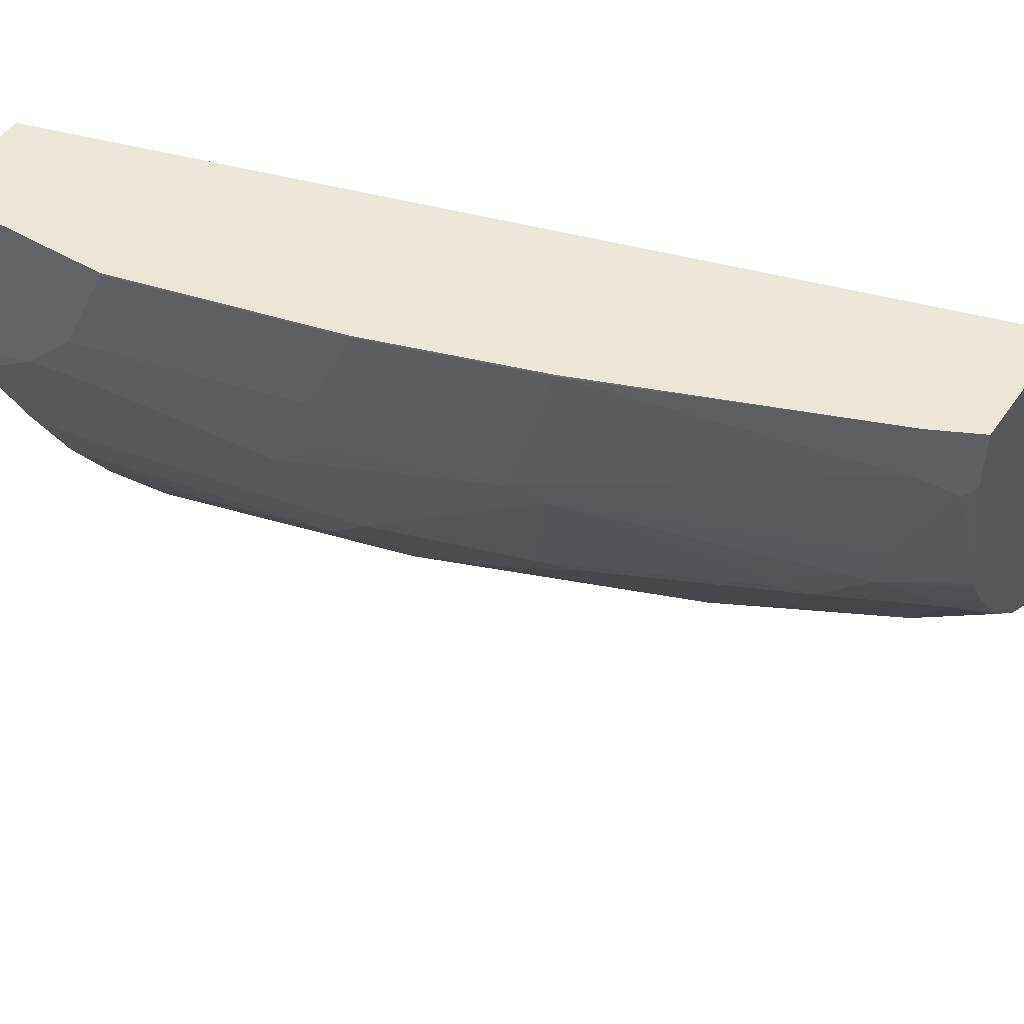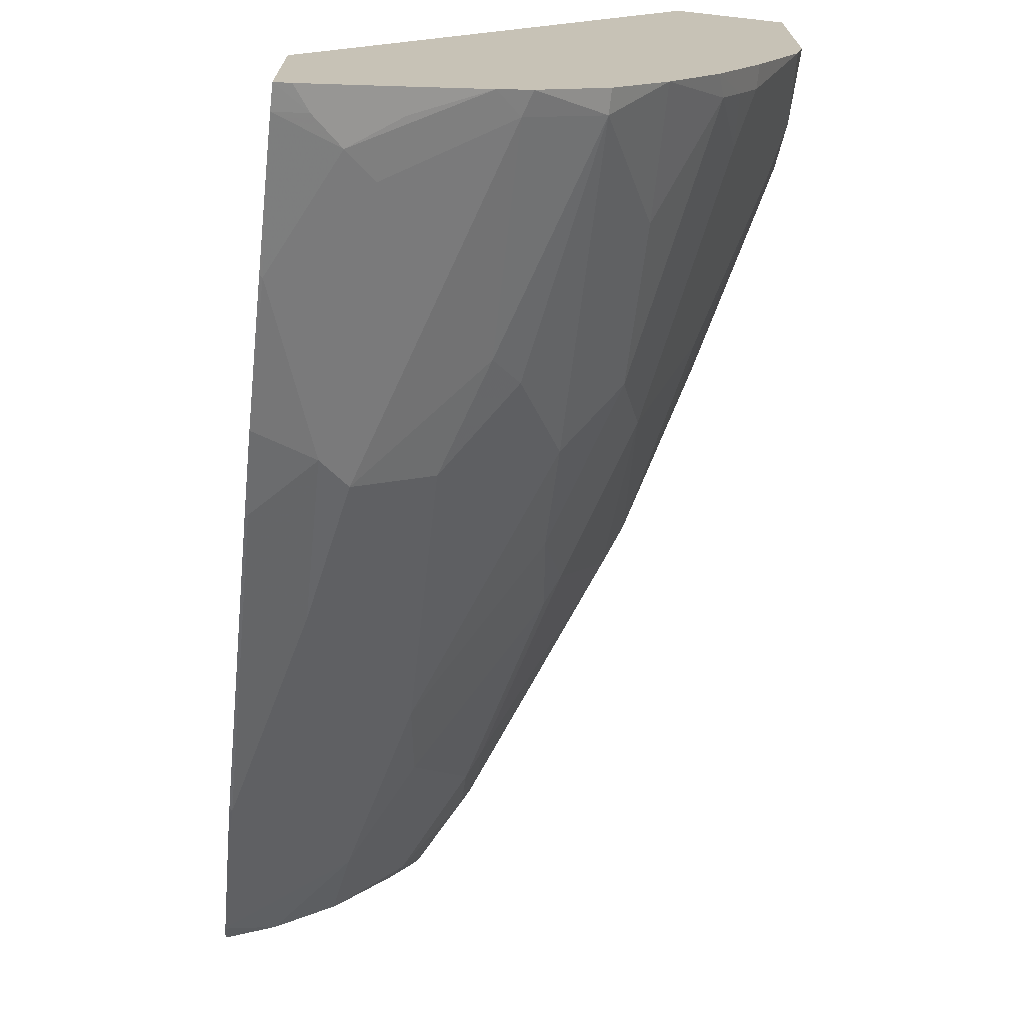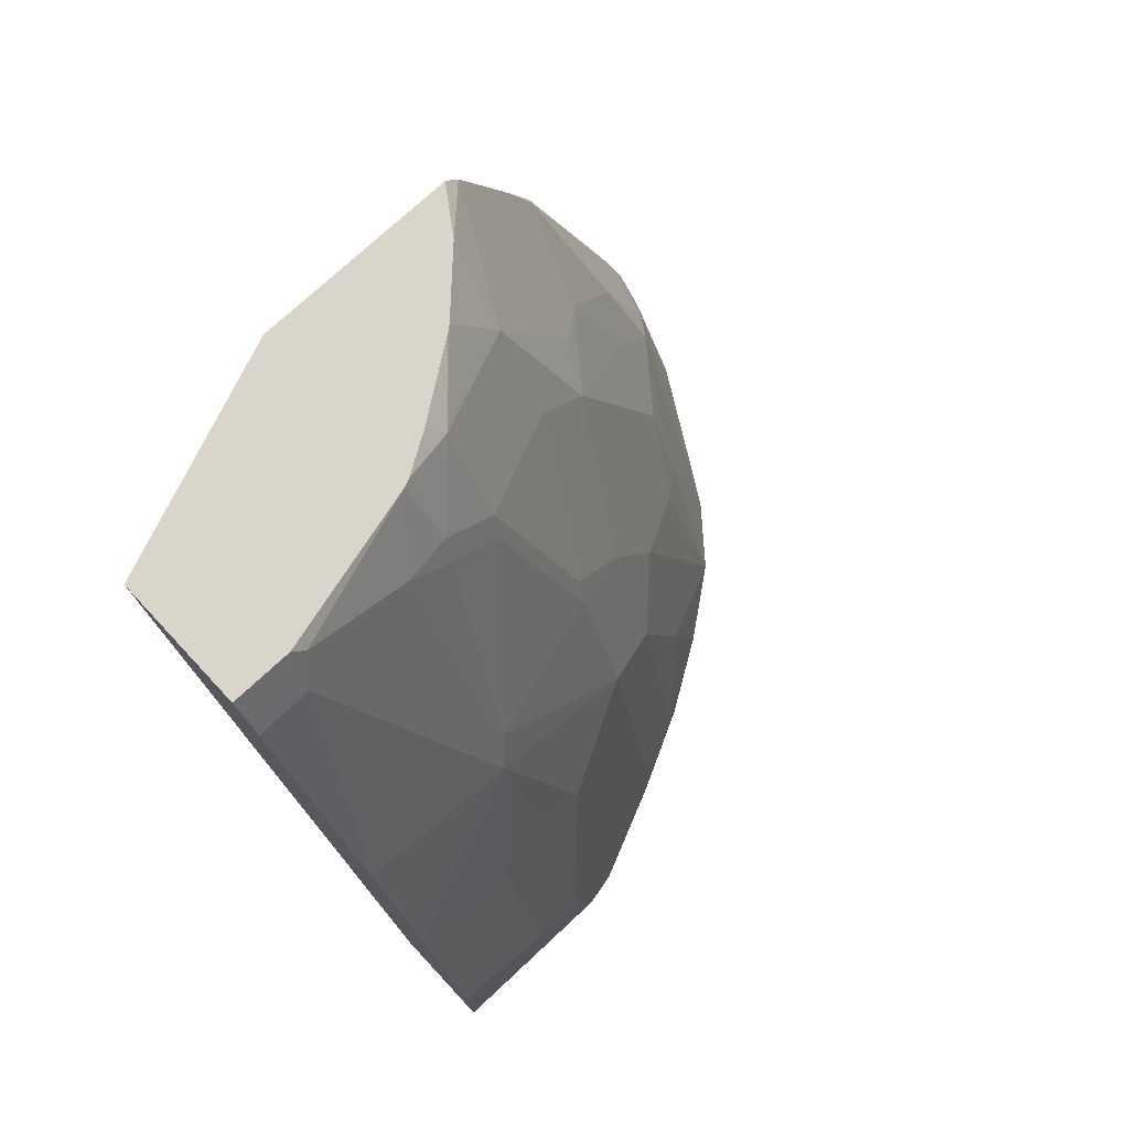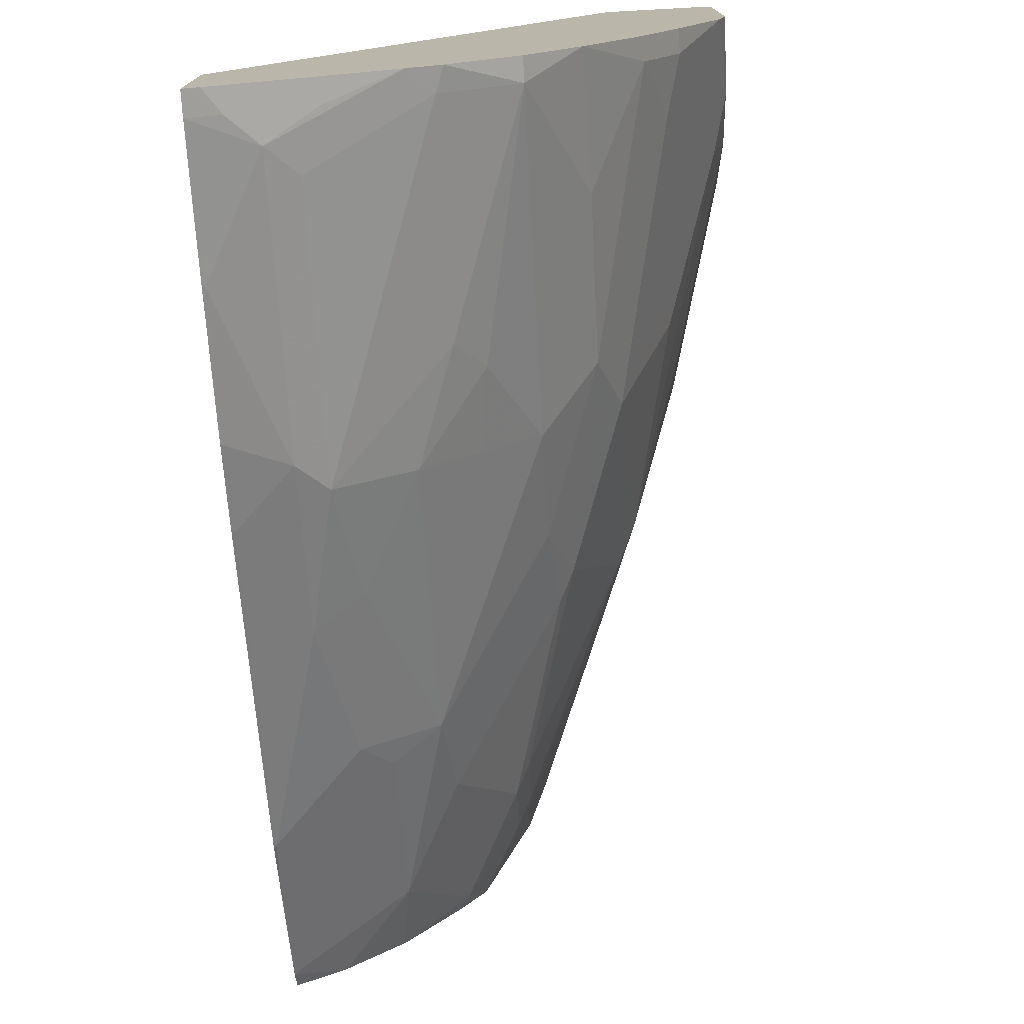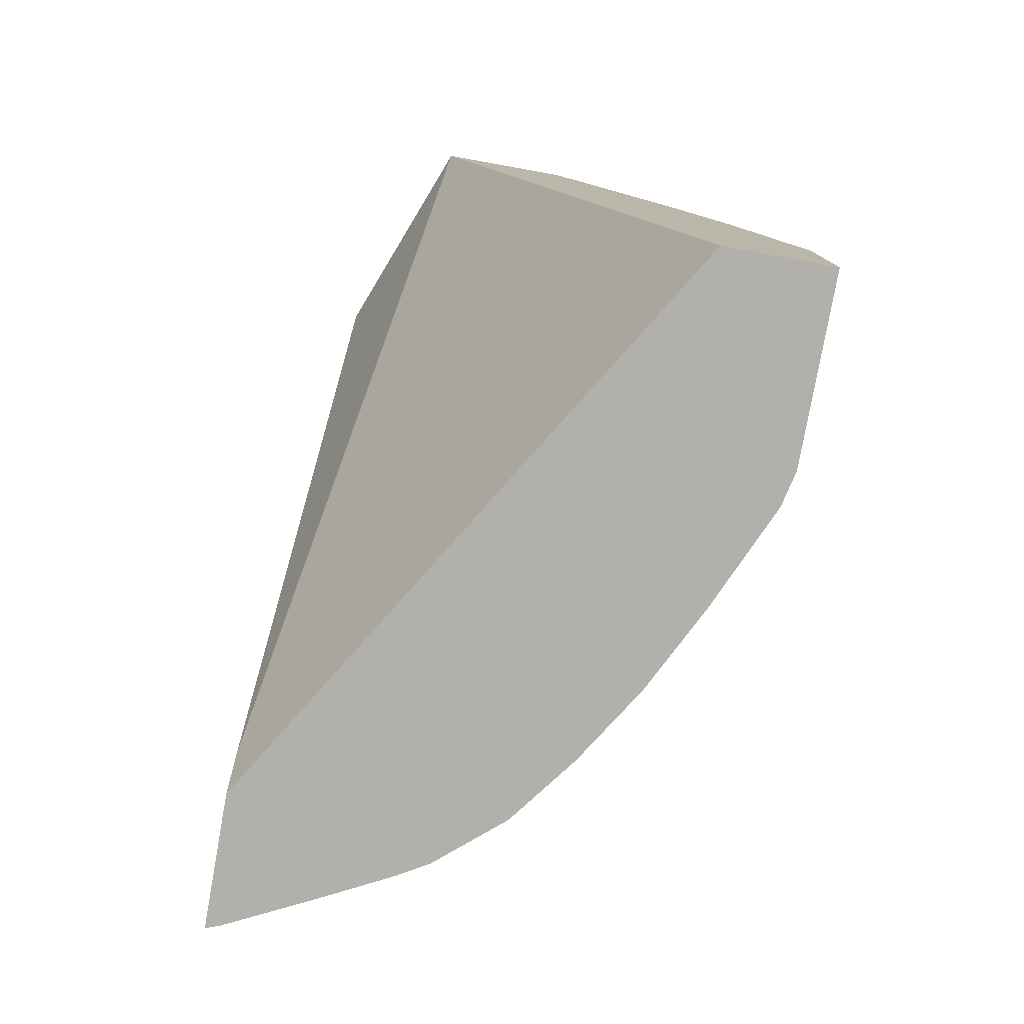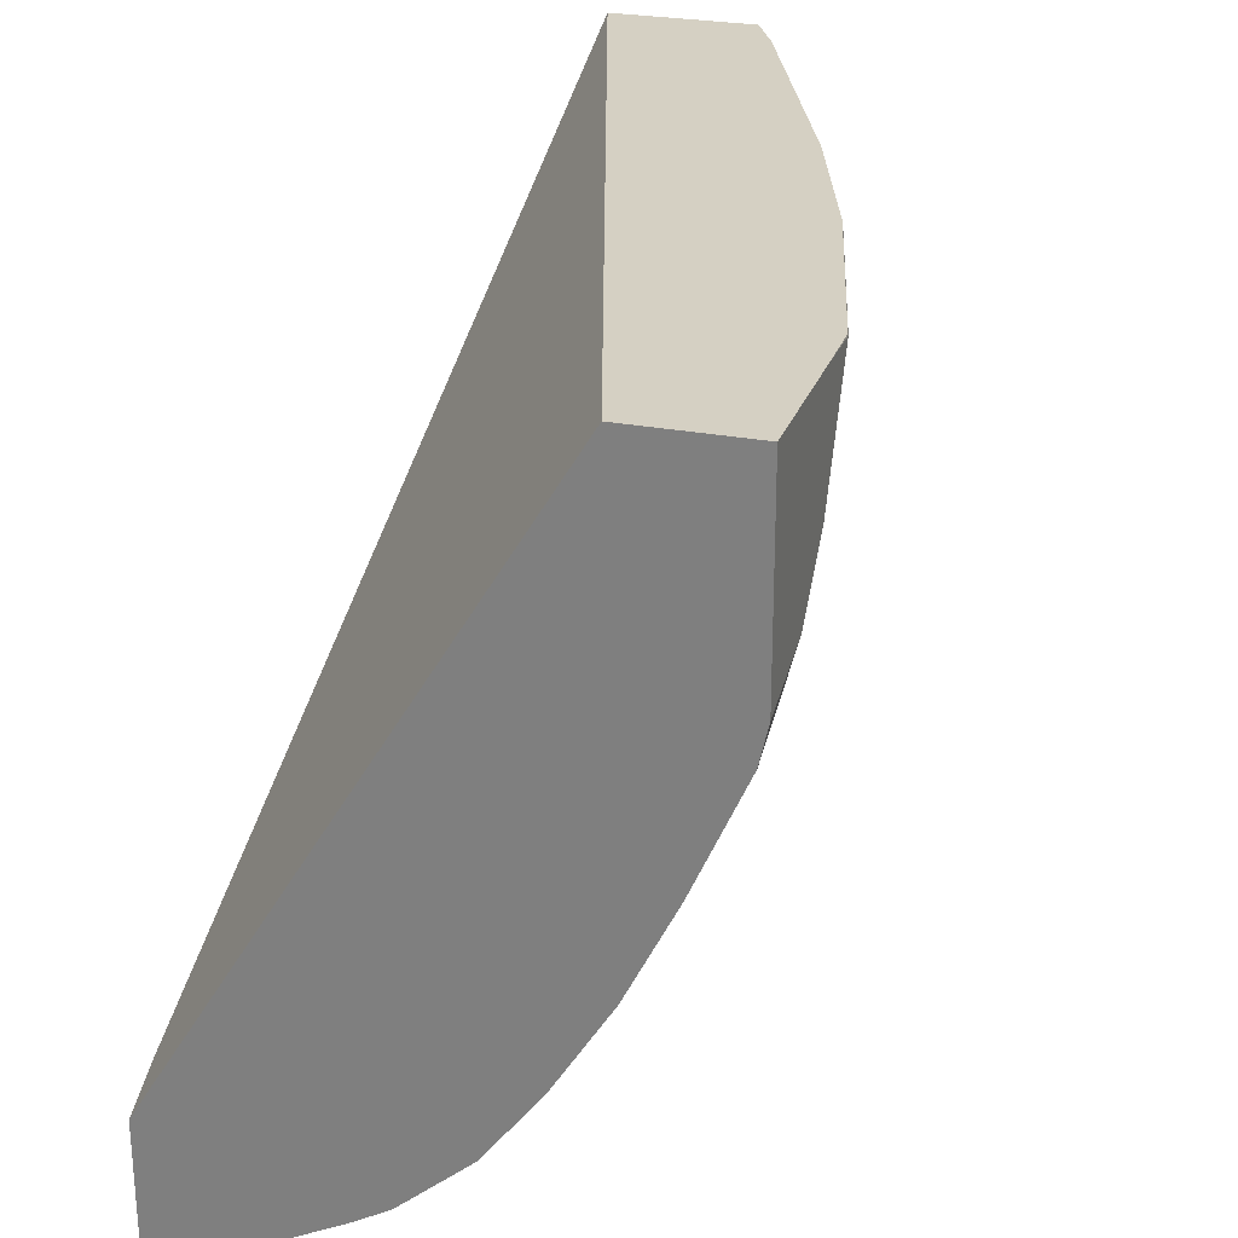
<metadata>
{"format":"obj","ext":"obj","renderer":"f3d","projection":"perspective","resolution":1024,"background":"white","views":[{"elev":48.7,"azim":123.4,"up":"+Z"},{"elev":-71.3,"azim":-6.4,"up":"+Z"},{"elev":74.5,"azim":47.0,"up":"+Y"},{"elev":-75.6,"azim":3.1,"up":"+Z"},{"elev":-78.4,"azim":-10.2,"up":"+Y"},{"elev":26.4,"azim":16.9,"up":"+Z"}]}
</metadata>
<code>
v 0.197 0.224 0.0005821
v 0.1454 0.224 0.0005821
v 0.1991 0.2197 0.0005821
v 0.197 0.224 -0.02315
v 0.1122 0.224 -0.08579
v 0.1122 0.2152 -0.08916
v 0.1122 -0.09372 -0.2119
v 0.2472 -0.1117 0.0005821
v 0.1991 0.2197 -0.02749
v 0.2057 0.2066 0.0005821
v 0.1815 0.224 -0.08434
v 0.1122 0.224 -0.1647
v 0.1122 -0.1097 -0.2199
v 0.1122 -0.1117 -0.2209
v 0.2884 -0.1117 0.0005821
v 0.206 0.206 -0.02061
v 0.2266 0.1442 -0.04121
v 0.1991 0.1991 -0.06866
v 0.206 0.206 0.0005821
v 0.1957 0.1957 -0.08755
v 0.1803 0.224 -0.08753
v 0.1296 0.224 -0.1527
v 0.1122 0.2173 -0.1702
v 0.1122 -0.1117 -0.2728
v 0.2884 -0.1117 -0.07048
v 0.2884 -0.06178 0.0005821
v 0.2472 0.103 -6.57e-06
v 0.2472 0.08238 -0.06181
v 0.2403 0.09611 -0.06866
v 0.2008 0.1854 -0.08499
v 0.247 0.1028 0.0005821
v 0.1751 0.2163 -0.1082
v 0.1957 0.1751 -0.1082
v 0.1712 0.224 -0.1023
v 0.1502 0.224 -0.1322
v 0.1545 0.1957 -0.1493
v 0.1133 0.2163 -0.1699
v 0.1122 0.1946 -0.1815
v 0.1178 -0.1117 -0.2706
v 0.1122 -0.103 -0.272
v 0.1236 -0.103 -0.2678
v 0.2854 -0.1117 -0.08389
v 0.2884 -0.08239 -0.06181
v 0.2884 -0.04118 -6.57e-06
v 0.2883 -0.04131 0.0005821
v 0.2677 0.0411 0.0005821
v 0.2678 0.0412 -6.57e-06
v 0.2678 0.0206 -0.04121
v 0.2626 0.0206 -0.06438
v 0.2626 2.867e-05 -0.08499
v 0.242 0.0206 -0.1262
v 0.2214 0.08238 -0.1262
v 0.2008 0.1648 -0.1056
v 0.1519 0.224 -0.13
v 0.1751 0.1545 -0.1493
v 0.2163 0.09266 -0.1288
v 0.1545 0.1545 -0.1699
v 0.1442 0.1236 -0.1931
v 0.1717 0.1236 -0.1716
v 0.1133 0.1545 -0.2008
v 0.1122 0.1761 -0.1908
v 0.1373 -0.1117 -0.2609
v 0.1339 -0.09267 -0.2626
v 0.1122 -0.05255 -0.2632
v 0.1133 -0.05146 -0.2626
v 0.2678 -0.103 -0.1236
v 0.2678 -0.1117 -0.1236
v 0.2832 -0.06178 -0.06438
v 0.2884 -0.06178 -0.04121
v 0.2626 -0.08239 -0.1262
v 0.2678 -0.02057 -0.08242
v 0.2334 2.867e-05 -0.151
v 0.2128 0.06177 -0.151
v 0.1545 0.1339 -0.1802
v 0.1511 0.06177 -0.2128
v 0.1339 0.07209 -0.2214
v 0.2128 0.0206 -0.1716
v 0.1923 0.0206 -0.1923
v 0.1717 0.0206 -0.2128
v 0.1122 0.1534 -0.2014
v 0.1122 0.1555 -0.2005
v 0.1133 0.03092 -0.242
v 0.1511 -0.1117 -0.254
v 0.1373 -0.103 -0.2609
v 0.1442 -0.08239 -0.2549
v 0.1854 -0.103 -0.2343
v 0.1767 -0.1117 -0.2408
v 0.1511 -0.103 -0.254
v 0.1339 0.01031 -0.242
v 0.1122 2.867e-05 -0.2514
v 0.2609 -0.103 -0.1373
v 0.2609 -0.1117 -0.1373
v 0.254 -0.103 -0.151
v 0.2334 -0.06178 -0.1716
v 0.2128 -0.04118 -0.1923
v 0.1442 0.0206 -0.2343
v 0.1957 -0.01029 -0.2008
v 0.1854 -0.02057 -0.2137
v 0.1122 0.02987 -0.2426
v 0.1648 -0.04118 -0.2343
v 0.2128 -0.103 -0.2128
v 0.1883 -0.1117 -0.2339
v 0.2512 -0.1117 -0.1568
v 0.2324 -0.1117 -0.1868
v 0.2128 -0.1117 -0.2128
f 55 56 59
f 52 72 73
f 52 73 56
f 48 69 68
f 50 71 51
f 56 73 59
f 49 68 50
f 48 68 49
f 51 72 52
f 51 70 72
f 58 76 60
f 57 74 58
f 58 74 59
f 58 59 75
f 58 75 76
f 59 73 77
f 59 77 78
f 59 78 79
f 59 79 75
f 44 46 45
f 60 81 61
f 60 80 81
f 57 59 74
f 44 47 46
f 39 63 62
f 44 69 48
f 33 52 56
f 60 76 89
f 33 56 55
f 36 57 58
f 36 58 37
f 36 55 59
f 36 59 57
f 37 60 61
f 37 61 38
f 37 58 60
f 44 48 47
f 39 41 63
f 40 65 63
f 40 63 41
f 42 66 43
f 42 67 66
f 43 68 69
f 43 66 70
f 43 70 51
f 43 51 71
f 43 71 50
f 43 50 68
f 40 64 65
f 60 89 82
f 79 98 96
f 60 99 80
f 79 97 98
f 33 53 52
f 82 89 90
f 82 90 99
f 83 88 87
f 85 96 100
f 85 100 86
f 86 101 102
f 86 102 87
f 86 100 98
f 78 97 79
f 86 98 101
f 91 103 93
f 93 103 104
f 93 104 94
f 94 104 101
f 94 101 95
f 95 101 97
f 96 98 100
f 97 101 98
f 101 104 105
f 101 105 102
f 91 92 103
f 77 97 78
f 77 95 97
f 76 96 89
f 62 63 84
f 62 84 88
f 62 88 83
f 63 85 86
f 63 86 87
f 63 87 88
f 63 88 84
f 63 65 89
f 63 89 96
f 63 96 85
f 64 90 65
f 65 90 89
f 66 67 92
f 66 92 91
f 66 91 70
f 70 91 93
f 70 93 72
f 72 93 94
f 72 94 95
f 72 95 77
f 72 77 73
f 75 79 96
f 75 96 76
f 60 82 99
f 32 55 36
f 23 37 38
f 32 54 34
f 5 23 38
f 5 38 61
f 5 61 81
f 5 81 80
f 5 80 99
f 5 99 90
f 5 90 64
f 5 64 40
f 5 40 24
f 5 24 14
f 5 12 23
f 5 14 13
f 5 7 6
f 7 13 8
f 8 13 14
f 8 14 24
f 8 24 39
f 8 39 62
f 8 62 83
f 8 83 87
f 8 87 102
f 8 102 105
f 32 33 55
f 8 105 104
f 4 9 11
f 2 7 8
f 1 2 8
f 1 8 15
f 1 15 26
f 1 26 45
f 1 45 46
f 1 46 31
f 1 31 19
f 1 19 10
f 1 10 3
f 1 3 9
f 3 10 9
f 1 9 4
f 1 11 21
f 1 21 34
f 1 34 54
f 1 54 35
f 1 35 22
f 1 22 12
f 1 12 5
f 1 5 2
f 2 5 6
f 2 6 7
f 1 4 11
f 8 104 103
f 5 13 7
f 8 92 67
f 20 33 32
f 21 32 34
f 22 35 36
f 22 36 37
f 22 37 23
f 24 40 41
f 24 41 39
f 25 42 43
f 26 44 45
f 27 31 46
f 20 53 33
f 8 103 92
f 28 47 48
f 28 48 49
f 28 49 50
f 28 50 51
f 28 51 29
f 29 52 53
f 29 53 30
f 29 51 52
f 32 36 35
f 32 35 54
f 27 47 28
f 20 30 53
f 27 46 47
f 19 31 27
f 20 32 21
f 8 67 42
f 8 42 25
f 8 25 15
f 9 10 16
f 9 16 17
f 9 18 11
f 10 19 16
f 11 18 20
f 11 20 21
f 12 22 23
f 9 17 18
f 15 43 69
f 15 69 44
f 15 44 26
f 16 19 27
f 16 27 17
f 17 27 28
f 17 28 29
f 17 29 18
f 18 30 20
f 15 25 43
f 18 29 30

</code>
